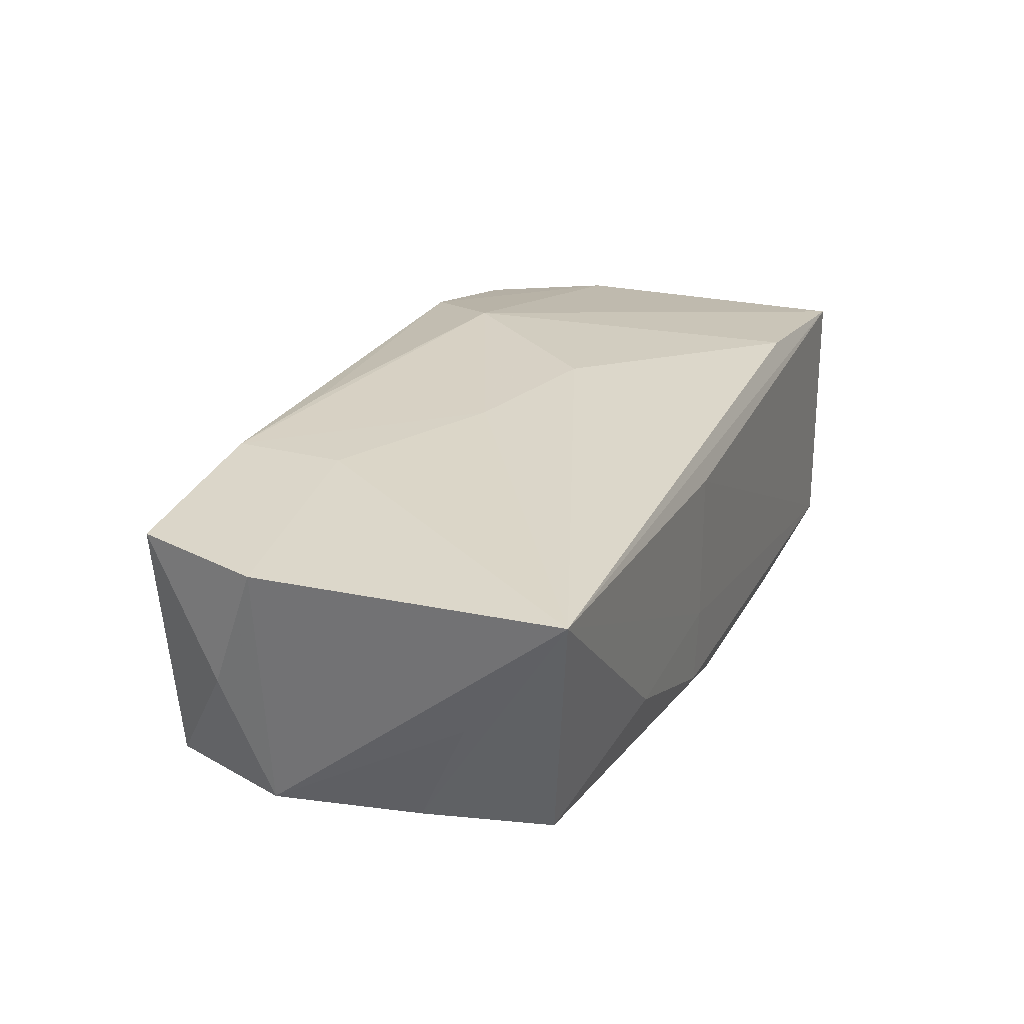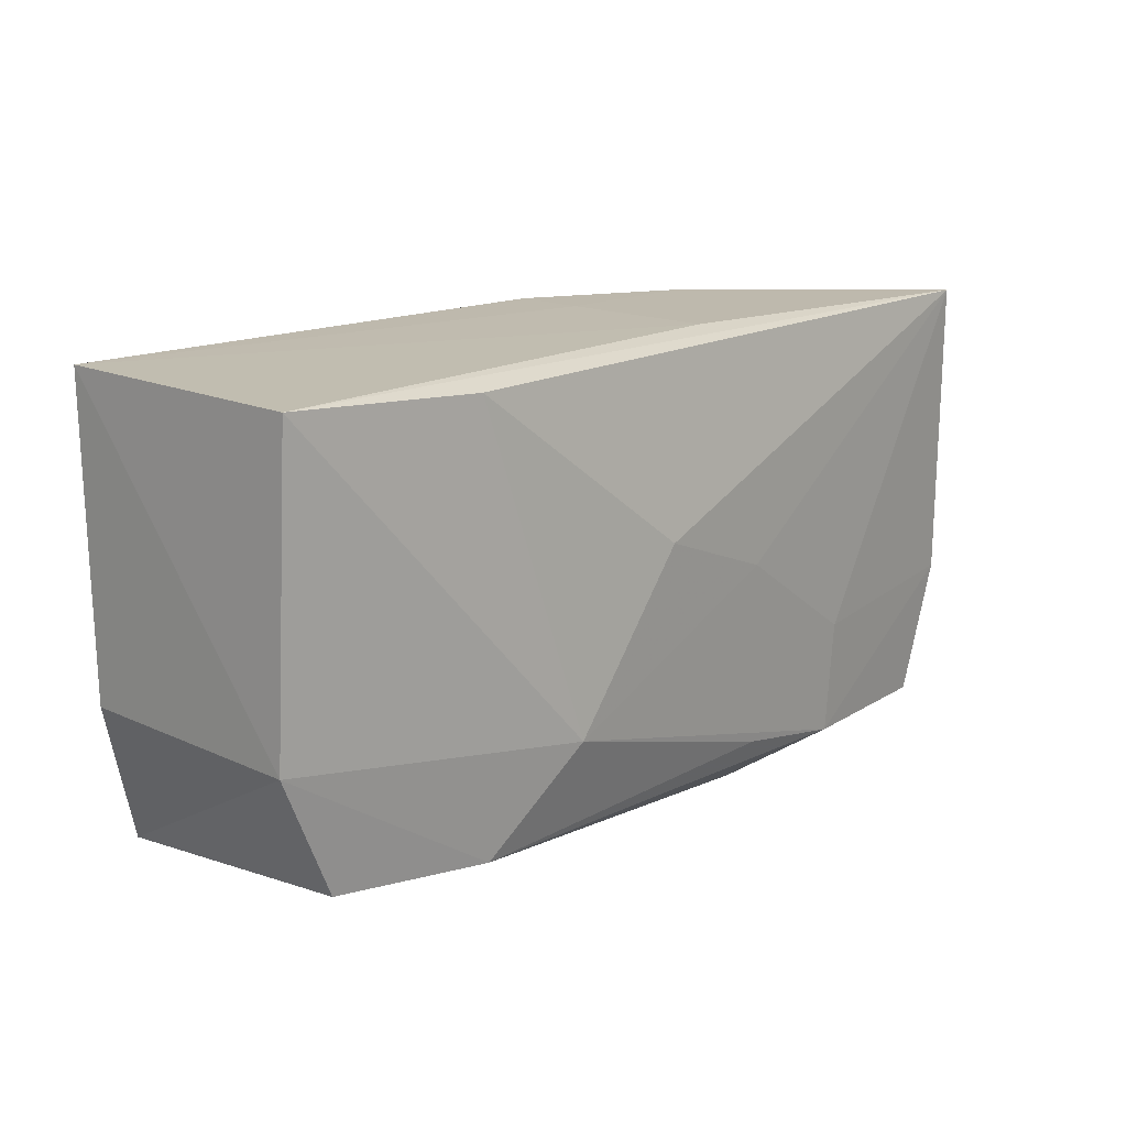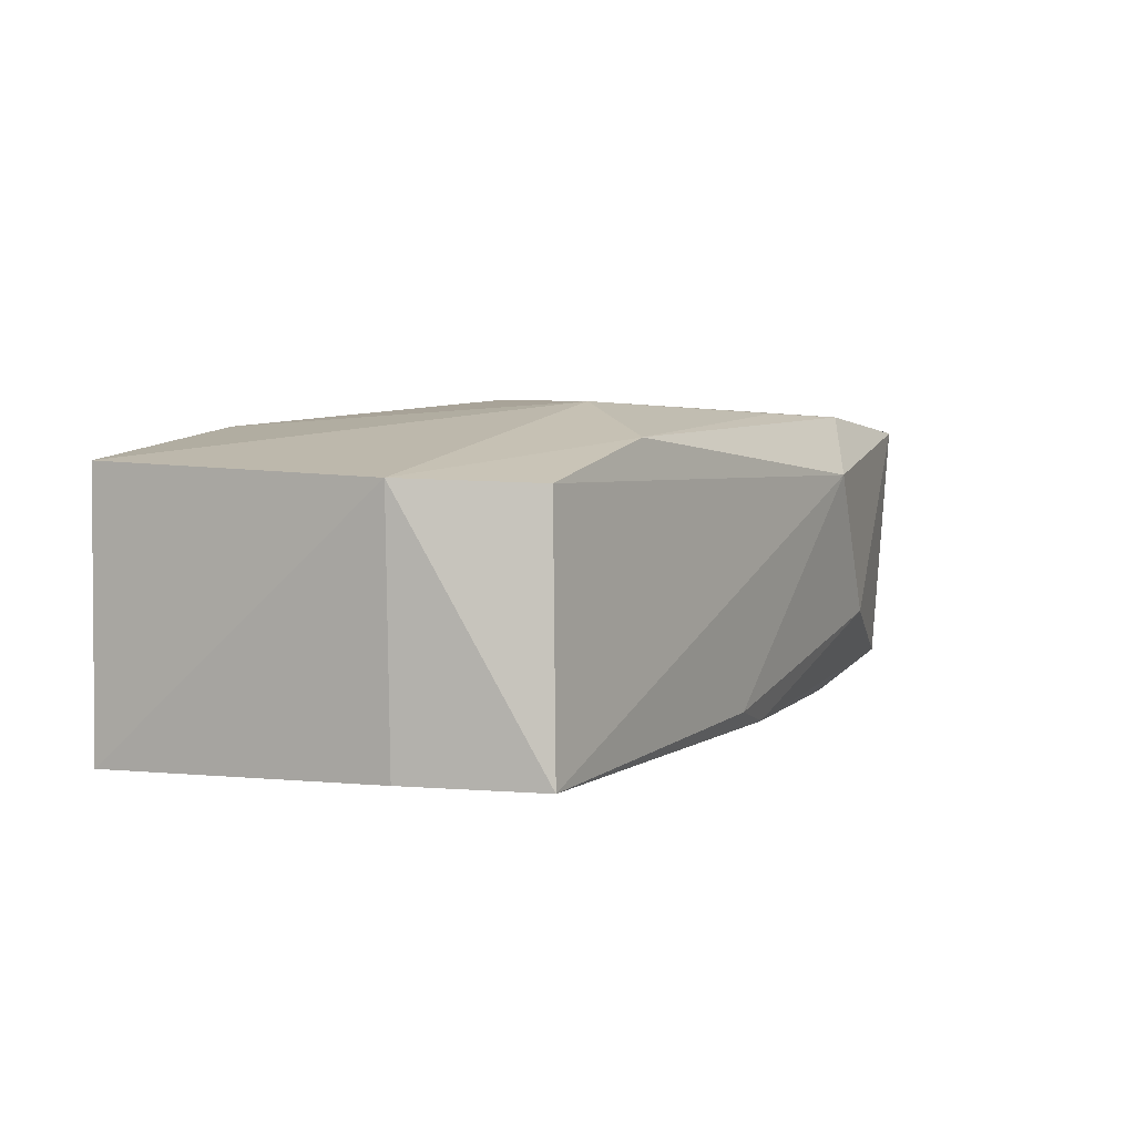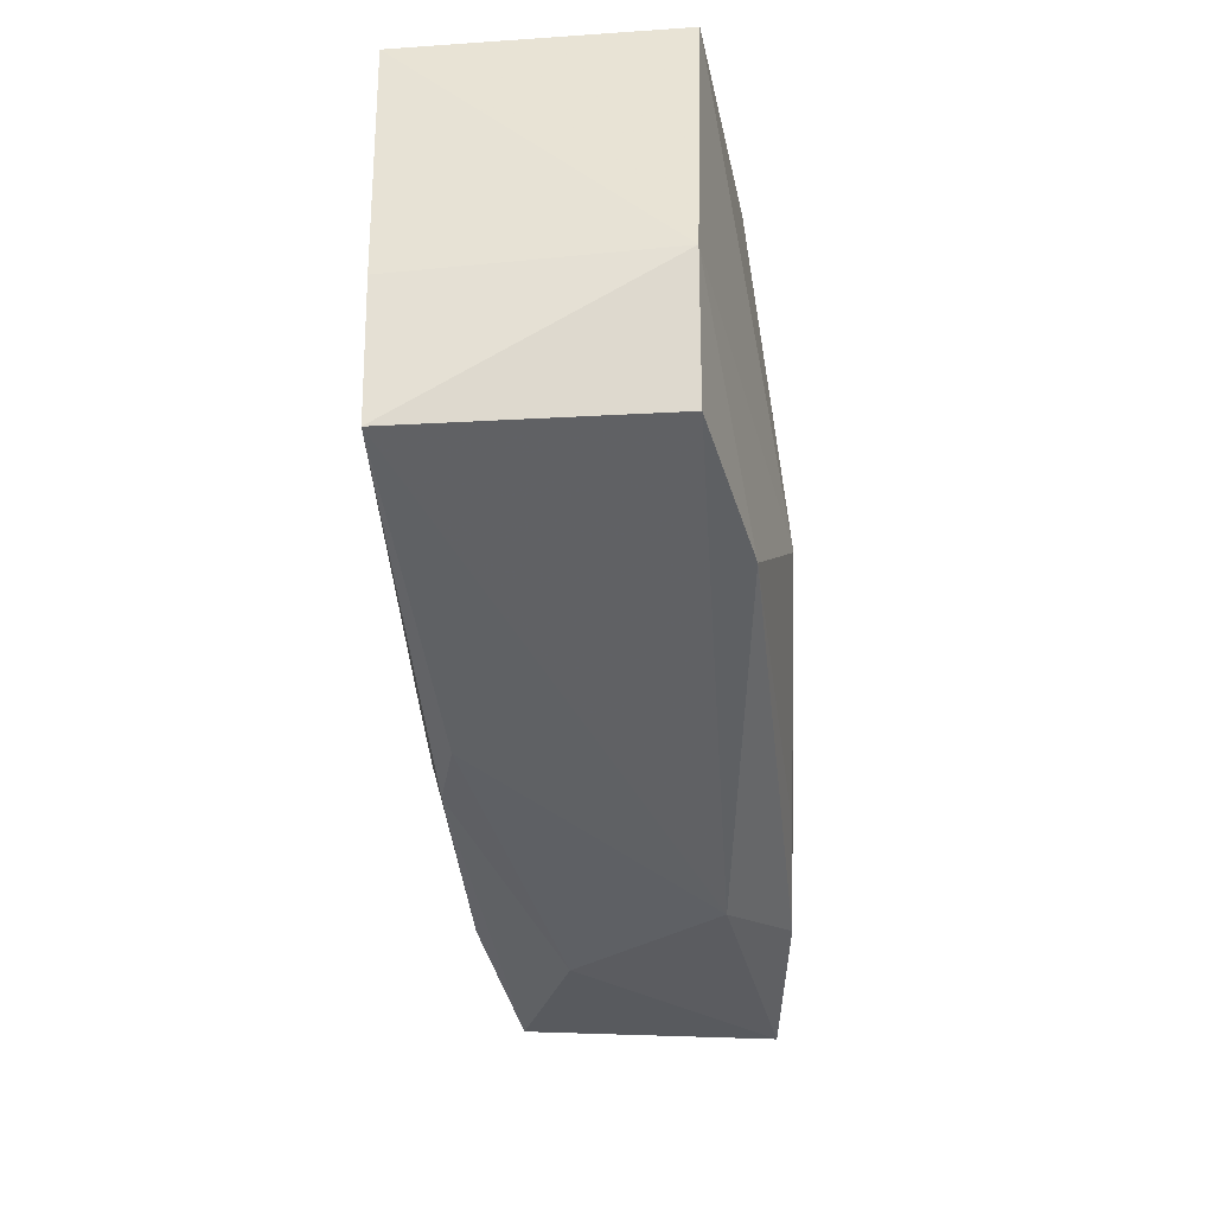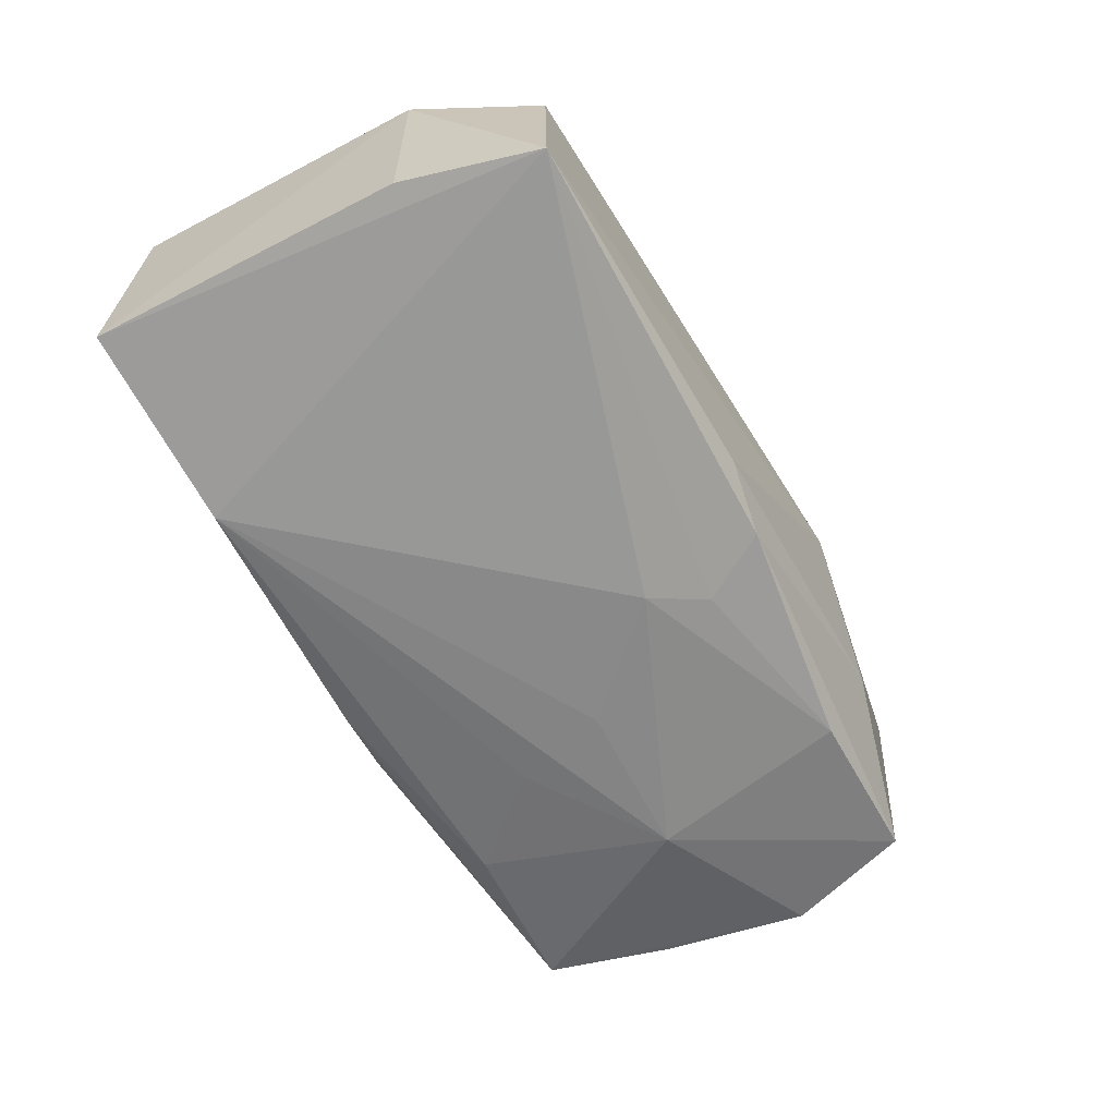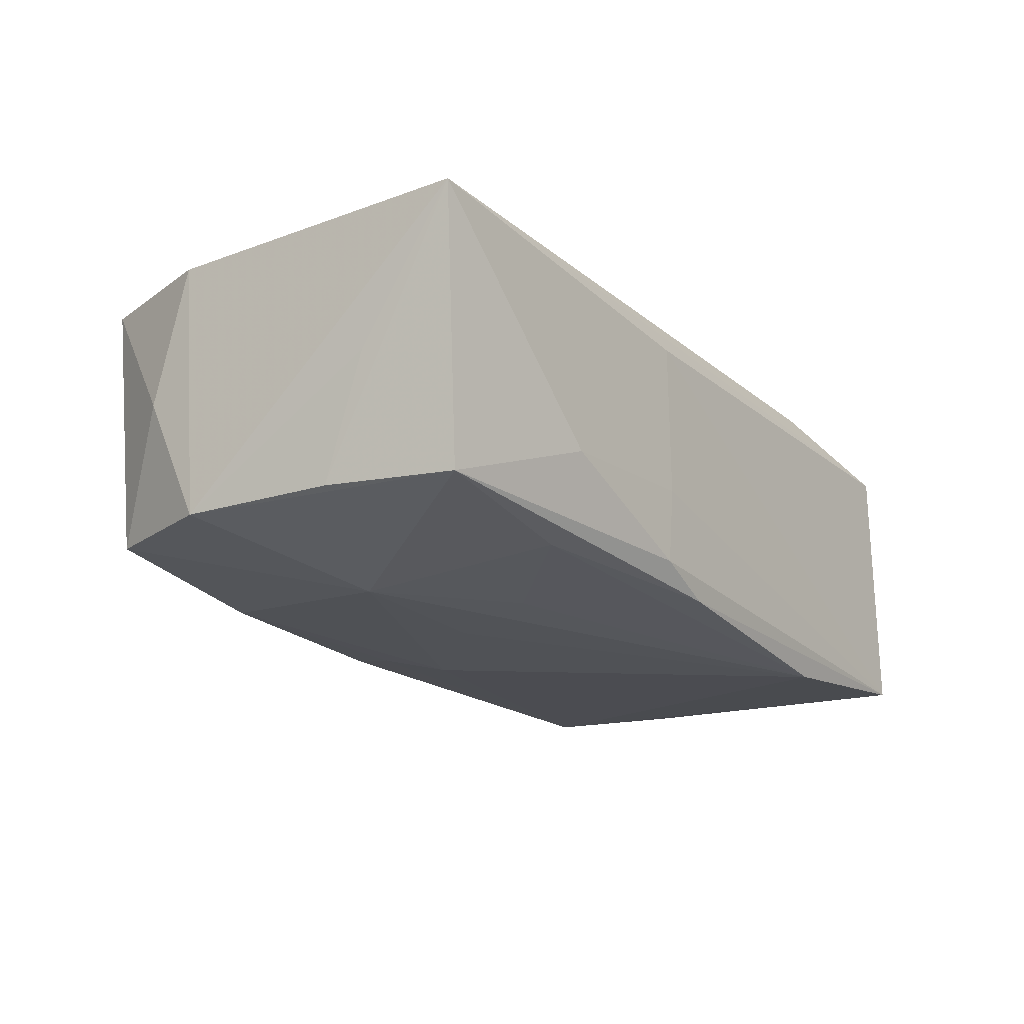
<metadata>
{"format":"obj","ext":"obj","renderer":"f3d","projection":"perspective","resolution":1024,"background":"white","views":[{"elev":26.2,"azim":112.0,"up":"+Z"},{"elev":16.1,"azim":-47.3,"up":"+Y"},{"elev":5.1,"azim":-63.7,"up":"+Z"},{"elev":-42.8,"azim":-84.7,"up":"+Y"},{"elev":-64.1,"azim":-63.6,"up":"+Z"},{"elev":-19.7,"azim":123.9,"up":"+Z"}]}
</metadata>
<code>
v -0.03818 -0.006443 0.009541
v -0.021 0.01836 0.01244
v 0.0007427 -0.008896 -0.01431
v 0.007737 0.00376 -0.01398
v 0.00651 0.0194 0.009533
v 0.00936 -0.0003763 -0.01408
v -0.02077 0.0185 -0.01431
v 0.0006048 -0.019 -0.01193
v 0.03431 -0.01756 -0.009928
v 0.009071 -0.0003012 0.0139
v 0.03357 0.01584 -0.009717
v 0.02016 -0.01716 -0.0121
v 0.01335 -0.02159 0.007979
v -0.005321 -0.01977 -0.01031
v 0.006852 0.01929 -0.01024
v 0.009949 -0.01612 0.01329
v -0.03505 -0.01789 -0.01176
v -0.03349 -0.01688 0.009173
v 0.03793 -0.006998 -0.01003
v -0.03745 0.0194 -0.01274
v 0.01209 0.007709 -0.01336
v 0.02059 0.01907 -0.004636
v 0.03622 0.005432 -0.009588
v 0.02096 -0.02072 -0.00469
v 0.02093 -0.01815 0.01282
v -0.03774 -0.006493 -0.01172
v 0.003693 -0.01348 -0.01334
v 0.03951 -0.007292 0.01113
v 0.03774 0.009925 0.000219
v 0.0359 -0.01852 0.01102
v 0.02292 -0.0005034 -0.01368
v 0.006269 0.0194 -0.003743
v -0.01273 -0.009462 0.01452
v -0.002212 0.003943 0.01448
v -0.03735 0.01919 0.01026
v 0.02147 -0.008523 0.01309
v 0.01948 0.01539 -0.0116
v 0.0009676 0.01886 -0.0123
v 0.03886 0.01869 0.01176
v 0.03842 -0.0114 0.00029
v -0.02044 -0.01764 0.012
f 15 20 32
f 22 15 32
f 11 15 22
f 11 22 39
f 39 22 32
f 19 39 28
f 27 17 3
f 28 25 30
f 30 25 13
f 13 24 30
f 30 24 9
f 3 17 7
f 7 17 20
f 18 17 13
f 32 20 5
f 20 35 5
f 5 39 32
f 35 39 5
f 11 39 23
f 23 19 11
f 31 7 21
f 31 19 9
f 11 19 31
f 9 24 8
f 17 27 8
f 9 19 40
f 40 30 9
f 40 19 28
f 28 30 40
f 20 15 38
f 38 7 20
f 38 15 11
f 33 35 1
f 17 18 1
f 1 35 20
f 33 1 41
f 41 1 18
f 13 25 41
f 41 18 13
f 36 25 28
f 28 39 36
f 2 39 35
f 2 34 39
f 2 35 33
f 33 34 2
f 39 19 29
f 29 23 39
f 19 23 29
f 3 7 6
f 6 31 3
f 12 27 3
f 3 31 12
f 12 31 9
f 9 8 12
f 12 8 27
f 17 8 14
f 14 8 24
f 13 17 14
f 14 24 13
f 21 7 37
f 7 38 37
f 37 38 11
f 11 31 37
f 37 31 21
f 20 17 26
f 26 1 20
f 17 1 26
f 16 25 33
f 33 41 16
f 16 41 25
f 39 34 10
f 10 36 39
f 25 36 10
f 33 25 10
f 10 34 33
f 7 31 4
f 4 6 7
f 31 6 4

</code>
